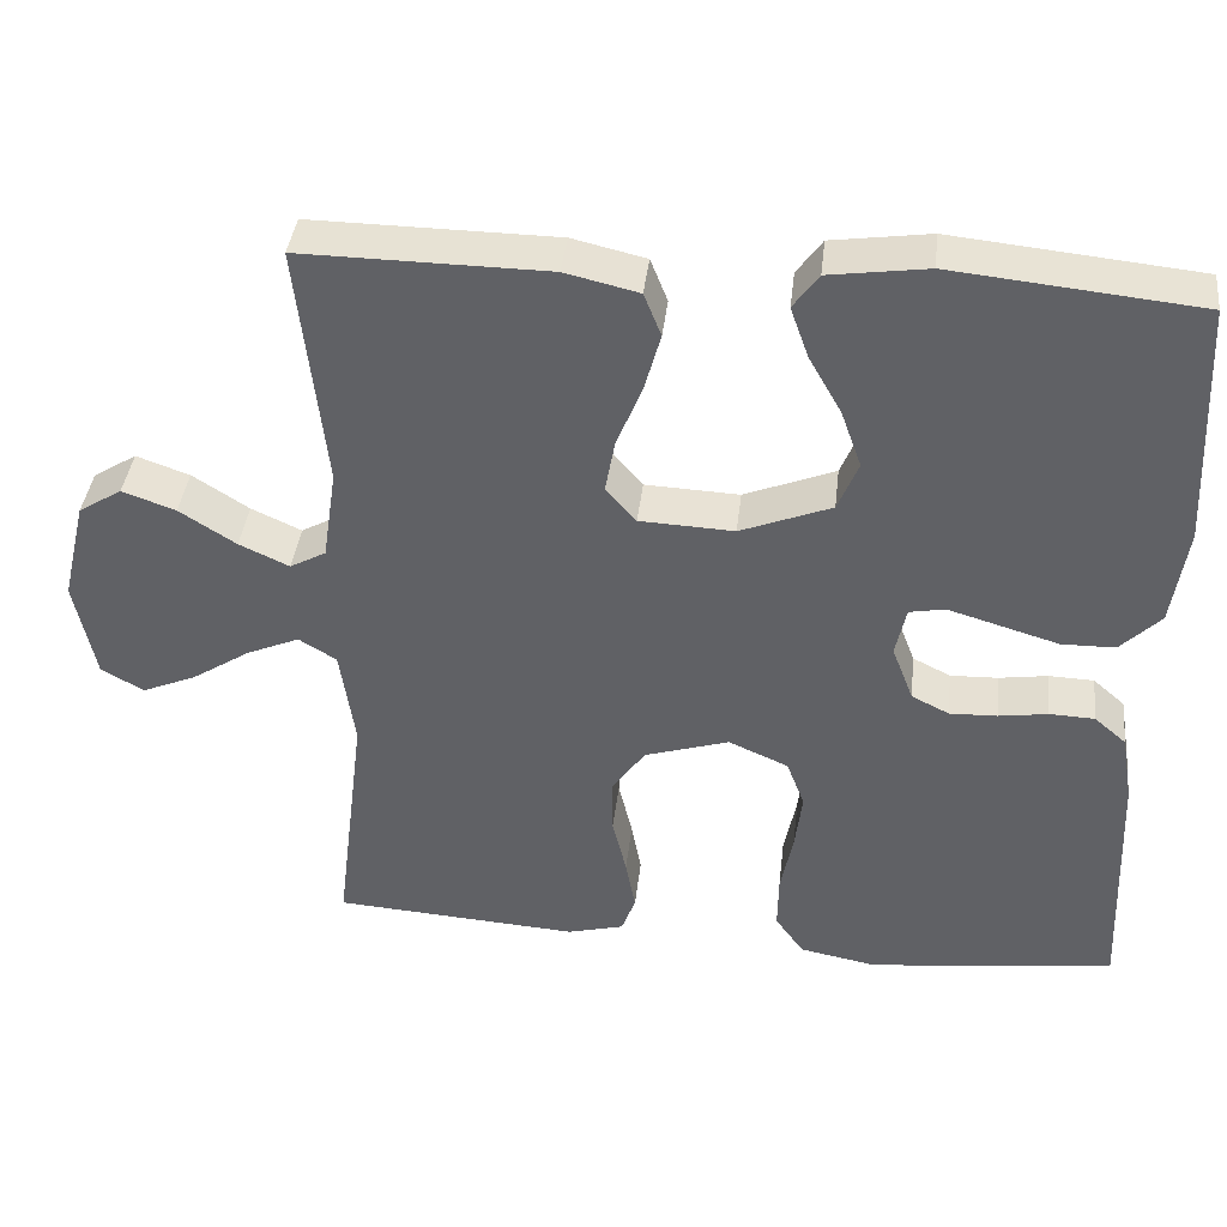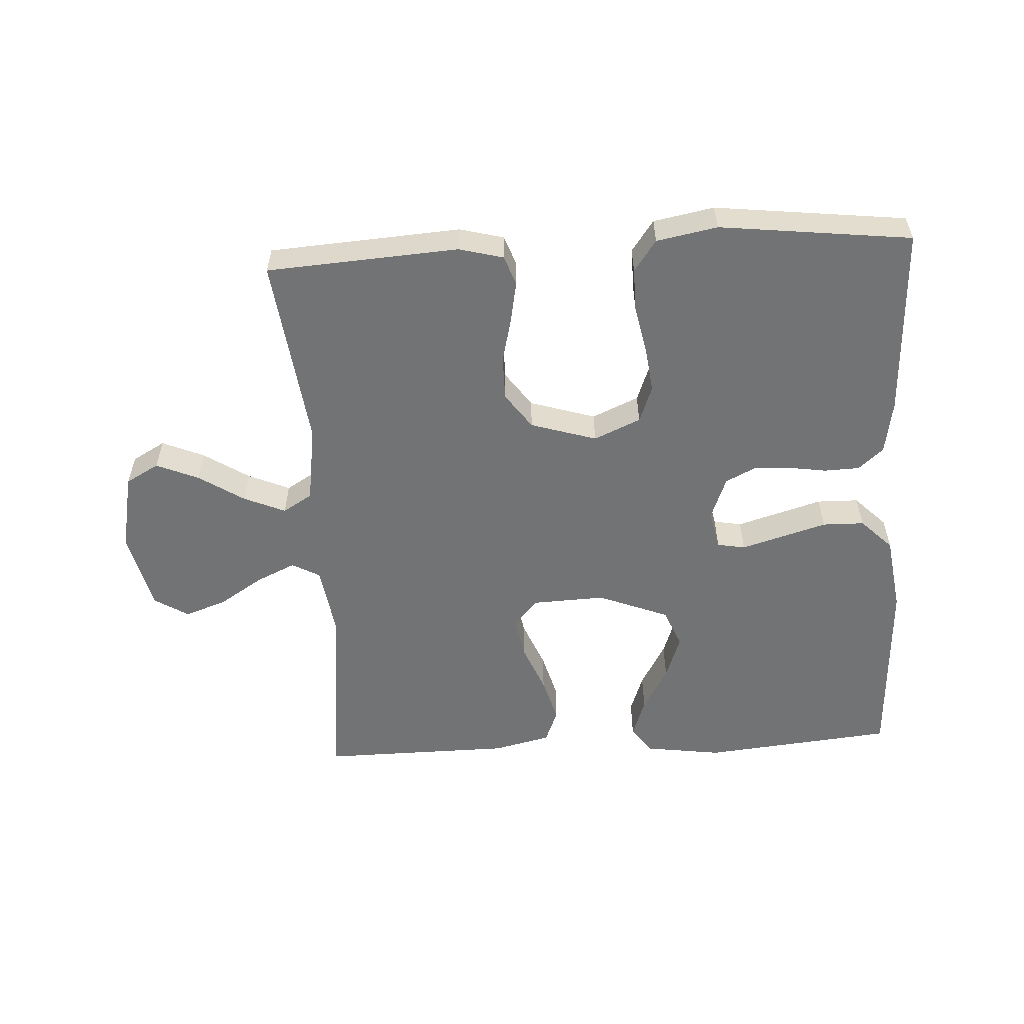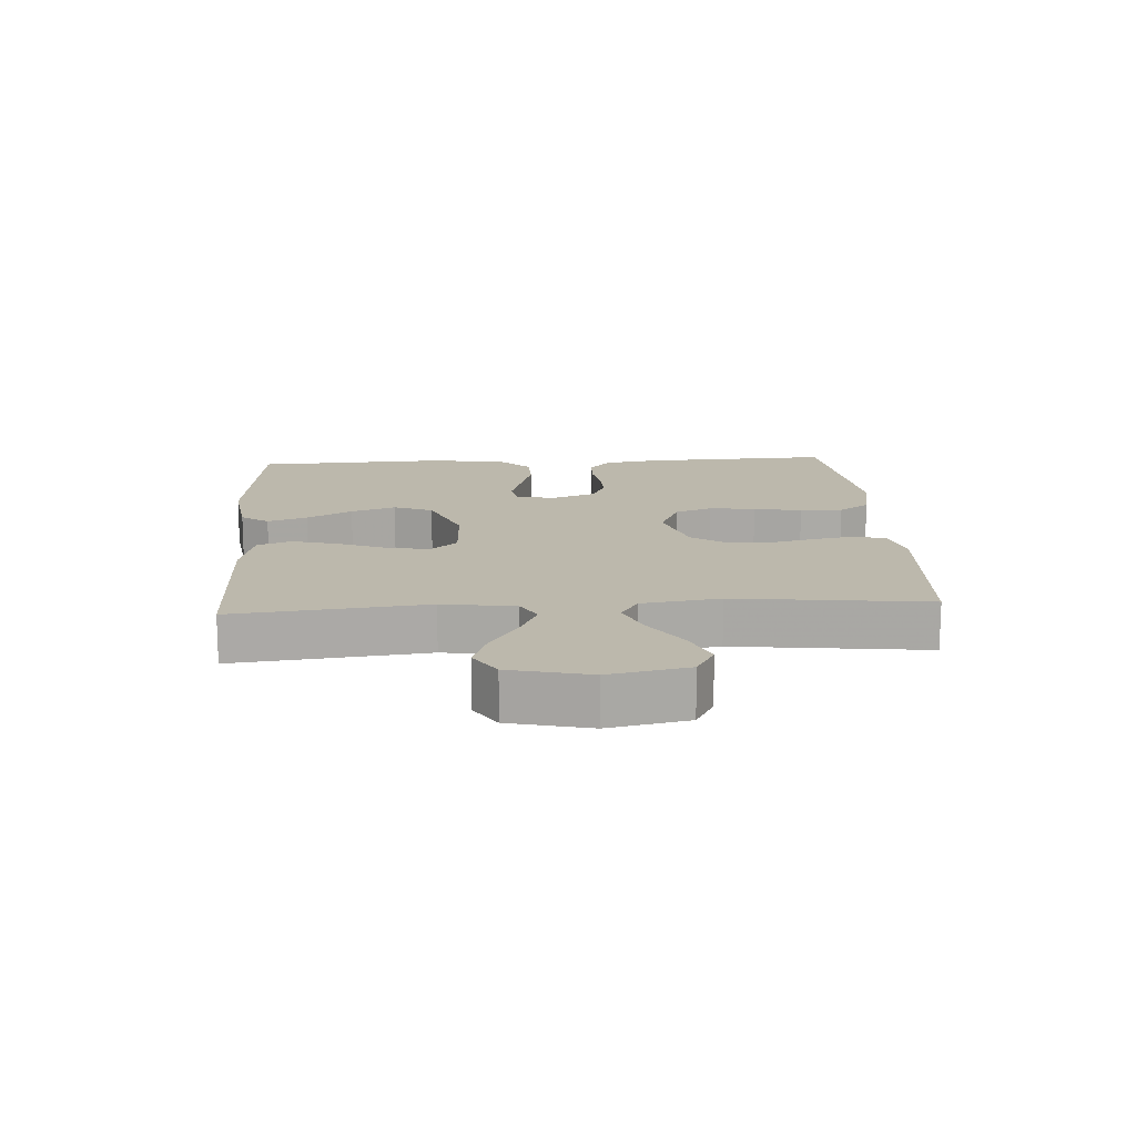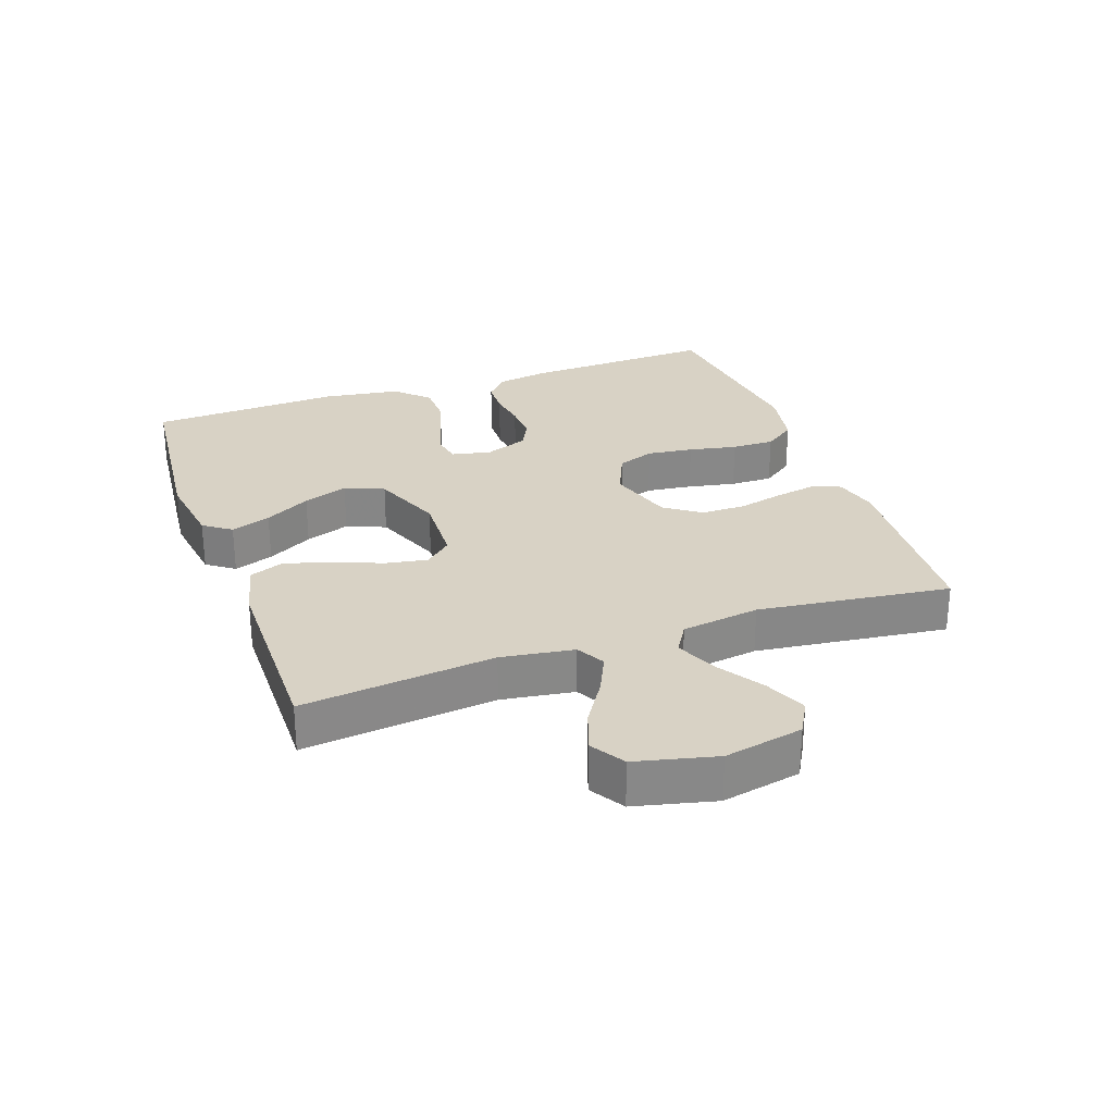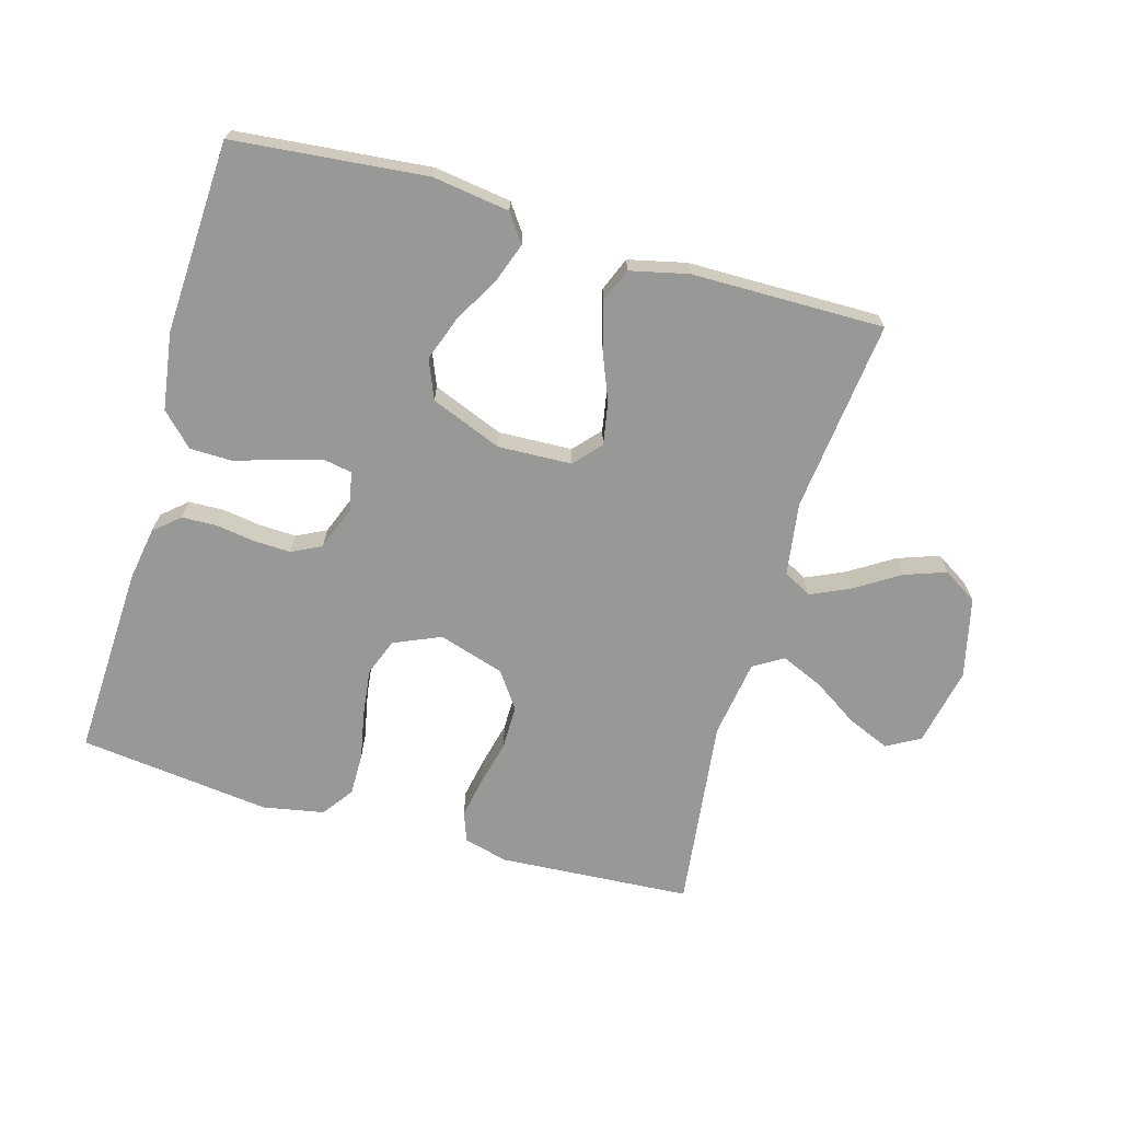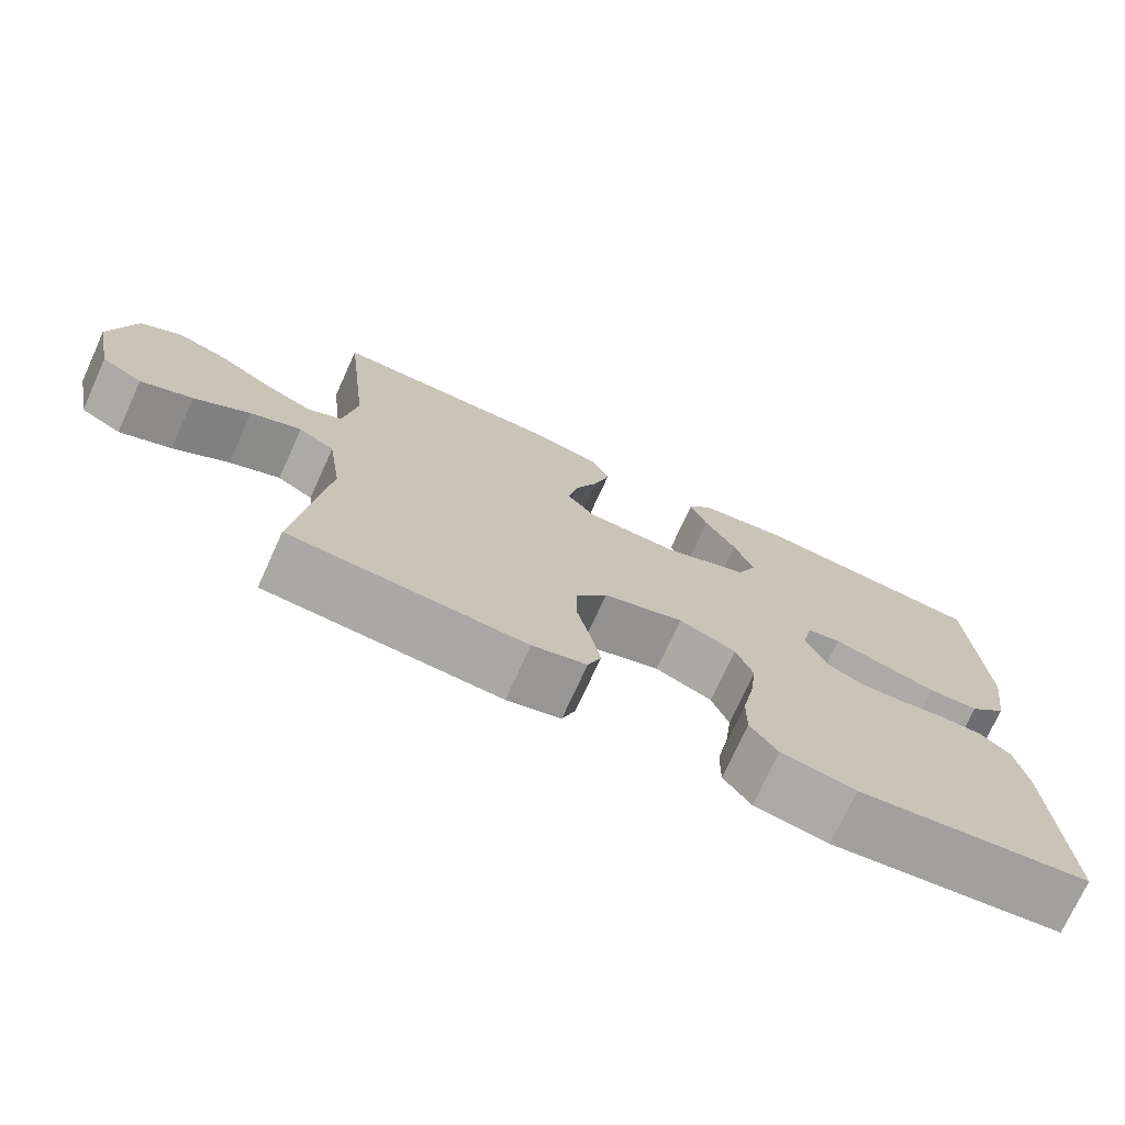
<metadata>
{"format":"obj","ext":"obj","renderer":"f3d","projection":"perspective","resolution":1024,"background":"white","views":[{"elev":39.5,"azim":-173.5,"up":"+Z"},{"elev":-55.9,"azim":-176.8,"up":"+Y"},{"elev":14.6,"azim":86.3,"up":"+Y"},{"elev":27.7,"azim":70.5,"up":"+Y"},{"elev":-68.5,"azim":-16.1,"up":"+Y"},{"elev":-73.9,"azim":155.5,"up":"+Z"}]}
</metadata>
<code>
v 0.5 0.07 0.5
v 0.467 0.07 0.2
v 0.484 0.07 0.087
v 0.528 0.07 0.063
v 0.589 0.07 0.091
v 0.658 0.07 0.135
v 0.723 0.07 0.158
v 0.776 0.07 0.125
v 0.806 0.07 0
v 0.781 0.07 -0.123
v 0.729 0.07 -0.152
v 0.663 0.07 -0.124
v 0.592 0.07 -0.078
v 0.527 0.07 -0.05
v 0.481 0.07 -0.078
v 0.463 0.07 -0.2
v 0.5 0.07 -0.5
v 0.2 0.07 -0.52
v 0.131 0.07 -0.502
v 0.114 0.07 -0.456
v 0.126 0.07 -0.392
v 0.143 0.07 -0.321
v 0.143 0.07 -0.252
v 0.103 0.07 -0.196
v 0 0.07 -0.164
v -0.073 0.07 -0.196
v -0.095 0.07 -0.254
v -0.086 0.07 -0.326
v -0.071 0.07 -0.401
v -0.07 0.07 -0.468
v -0.105 0.07 -0.517
v -0.2 0.07 -0.535
v -0.5 0.07 -0.5
v -0.488 0.07 -0.2
v -0.474 0.07 -0.116
v -0.435 0.07 -0.082
v -0.38 0.07 -0.08
v -0.32 0.07 -0.089
v -0.262 0.07 -0.091
v -0.216 0.07 -0.068
v -0.19 0.07 0
v -0.203 0.07 0.061
v -0.247 0.07 0.069
v -0.311 0.07 0.05
v -0.382 0.07 0.029
v -0.447 0.07 0.03
v -0.496 0.07 0.079
v -0.514 0.07 0.2
v -0.5 0.07 0.5
v -0.2 0.07 0.53
v -0.08 0.07 0.513
v -0.049 0.07 0.47
v -0.071 0.07 0.408
v -0.111 0.07 0.337
v -0.136 0.07 0.267
v -0.111 0.07 0.206
v 0 0.07 0.162
v 0.115 0.07 0.167
v 0.152 0.07 0.209
v 0.14 0.07 0.275
v 0.109 0.07 0.351
v 0.089 0.07 0.423
v 0.11 0.07 0.476
v 0.2 0.07 0.497
v 0.5 0 0.5
v 0.467 0 0.2
v 0.484 0 0.087
v 0.528 0 0.063
v 0.589 0 0.091
v 0.658 0 0.135
v 0.723 0 0.158
v 0.776 0 0.125
v 0.806 0 0
v 0.781 0 -0.123
v 0.729 0 -0.152
v 0.663 0 -0.124
v 0.592 0 -0.078
v 0.527 0 -0.05
v 0.481 0 -0.078
v 0.463 0 -0.2
v 0.5 0 -0.5
v 0.2 0 -0.52
v 0.131 0 -0.502
v 0.114 0 -0.456
v 0.126 0 -0.392
v 0.143 0 -0.321
v 0.143 0 -0.252
v 0.103 0 -0.196
v 0 0 -0.164
v -0.073 0 -0.196
v -0.095 0 -0.254
v -0.086 0 -0.326
v -0.071 0 -0.401
v -0.07 0 -0.468
v -0.105 0 -0.517
v -0.2 0 -0.535
v -0.5 0 -0.5
v -0.488 0 -0.2
v -0.474 0 -0.116
v -0.435 0 -0.082
v -0.38 0 -0.08
v -0.32 0 -0.089
v -0.262 0 -0.091
v -0.216 0 -0.068
v -0.19 0 0
v -0.203 0 0.061
v -0.247 0 0.069
v -0.311 0 0.05
v -0.382 0 0.029
v -0.447 0 0.03
v -0.496 0 0.079
v -0.514 0 0.2
v -0.5 0 0.5
v -0.2 0 0.53
v -0.08 0 0.513
v -0.049 0 0.47
v -0.071 0 0.408
v -0.111 0 0.337
v -0.136 0 0.267
v -0.111 0 0.206
v 0 0 0.162
v 0.115 0 0.167
v 0.152 0 0.209
v 0.14 0 0.275
v 0.109 0 0.351
v 0.089 0 0.423
v 0.11 0 0.476
v 0.2 0 0.497
f 64 1 2
f 63 64 2
f 62 63 2
f 61 62 2
f 60 61 2
f 59 60 2 3
f 58 59 3 4
f 57 58 4
f 52 53 54
f 51 52 54
f 50 51 54
f 49 50 54
f 48 49 54
f 47 48 54
f 46 47 54
f 45 46 54
f 44 45 54
f 43 44 54 55
f 42 43 55 56
f 36 37 38
f 35 36 38
f 34 35 38
f 33 34 38
f 32 33 38
f 31 32 38
f 30 31 38
f 29 30 38
f 28 29 38
f 27 28 38 39
f 26 27 39 40
f 20 21 22
f 19 20 22
f 18 19 22
f 17 18 22
f 16 17 22
f 15 16 22 23
f 14 15 23 24
f 11 12 13
f 10 11 13
f 9 10 13
f 8 9 13
f 7 8 13
f 6 7 13
f 5 6 13
f 4 5 13 14
f 14 24 25
f 4 14 25
f 57 4 25
f 57 25 26
f 56 57 26
f 42 56 26
f 41 42 26
f 26 40 41
f 66 65 128
f 66 128 127
f 66 127 126
f 66 126 125
f 66 125 124
f 67 66 124 123
f 68 67 123 122
f 68 122 121
f 118 117 116
f 118 116 115
f 118 115 114
f 118 114 113
f 118 113 112
f 118 112 111
f 118 111 110
f 118 110 109
f 118 109 108
f 119 118 108 107
f 120 119 107 106
f 102 101 100
f 102 100 99
f 102 99 98
f 102 98 97
f 102 97 96
f 102 96 95
f 102 95 94
f 102 94 93
f 102 93 92
f 103 102 92 91
f 104 103 91 90
f 86 85 84
f 86 84 83
f 86 83 82
f 86 82 81
f 86 81 80
f 87 86 80 79
f 88 87 79 78
f 77 76 75
f 77 75 74
f 77 74 73
f 77 73 72
f 77 72 71
f 77 71 70
f 77 70 69
f 78 77 69 68
f 89 88 78
f 89 78 68
f 89 68 121
f 90 89 121
f 90 121 120
f 90 120 106
f 90 106 105
f 105 104 90
f 1 65 66 2
f 2 66 67 3
f 3 67 68 4
f 4 68 69 5
f 5 69 70 6
f 6 70 71 7
f 7 71 72 8
f 8 72 73 9
f 9 73 74 10
f 10 74 75 11
f 11 75 76 12
f 12 76 77 13
f 13 77 78 14
f 14 78 79 15
f 15 79 80 16
f 16 80 81 17
f 17 81 82 18
f 18 82 83 19
f 19 83 84 20
f 20 84 85 21
f 21 85 86 22
f 22 86 87 23
f 23 87 88 24
f 24 88 89 25
f 25 89 90 26
f 26 90 91 27
f 27 91 92 28
f 28 92 93 29
f 29 93 94 30
f 30 94 95 31
f 31 95 96 32
f 32 96 97 33
f 33 97 98 34
f 34 98 99 35
f 35 99 100 36
f 36 100 101 37
f 37 101 102 38
f 38 102 103 39
f 39 103 104 40
f 40 104 105 41
f 41 105 106 42
f 42 106 107 43
f 43 107 108 44
f 44 108 109 45
f 45 109 110 46
f 46 110 111 47
f 47 111 112 48
f 48 112 113 49
f 49 113 114 50
f 50 114 115 51
f 51 115 116 52
f 52 116 117 53
f 53 117 118 54
f 54 118 119 55
f 55 119 120 56
f 56 120 121 57
f 57 121 122 58
f 58 122 123 59
f 59 123 124 60
f 60 124 125 61
f 61 125 126 62
f 62 126 127 63
f 63 127 128 64
f 64 128 65 1

</code>
